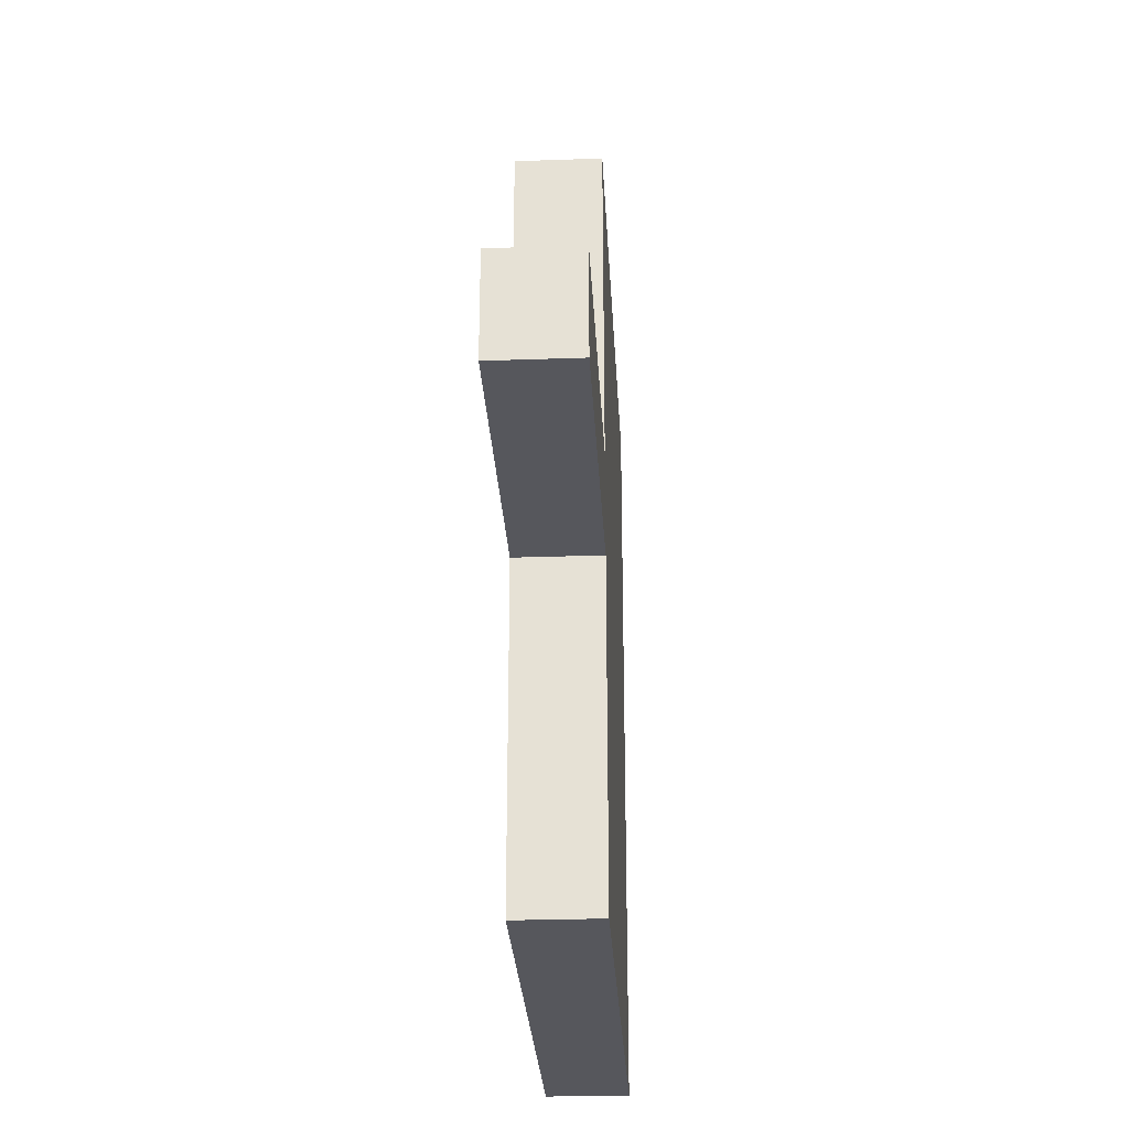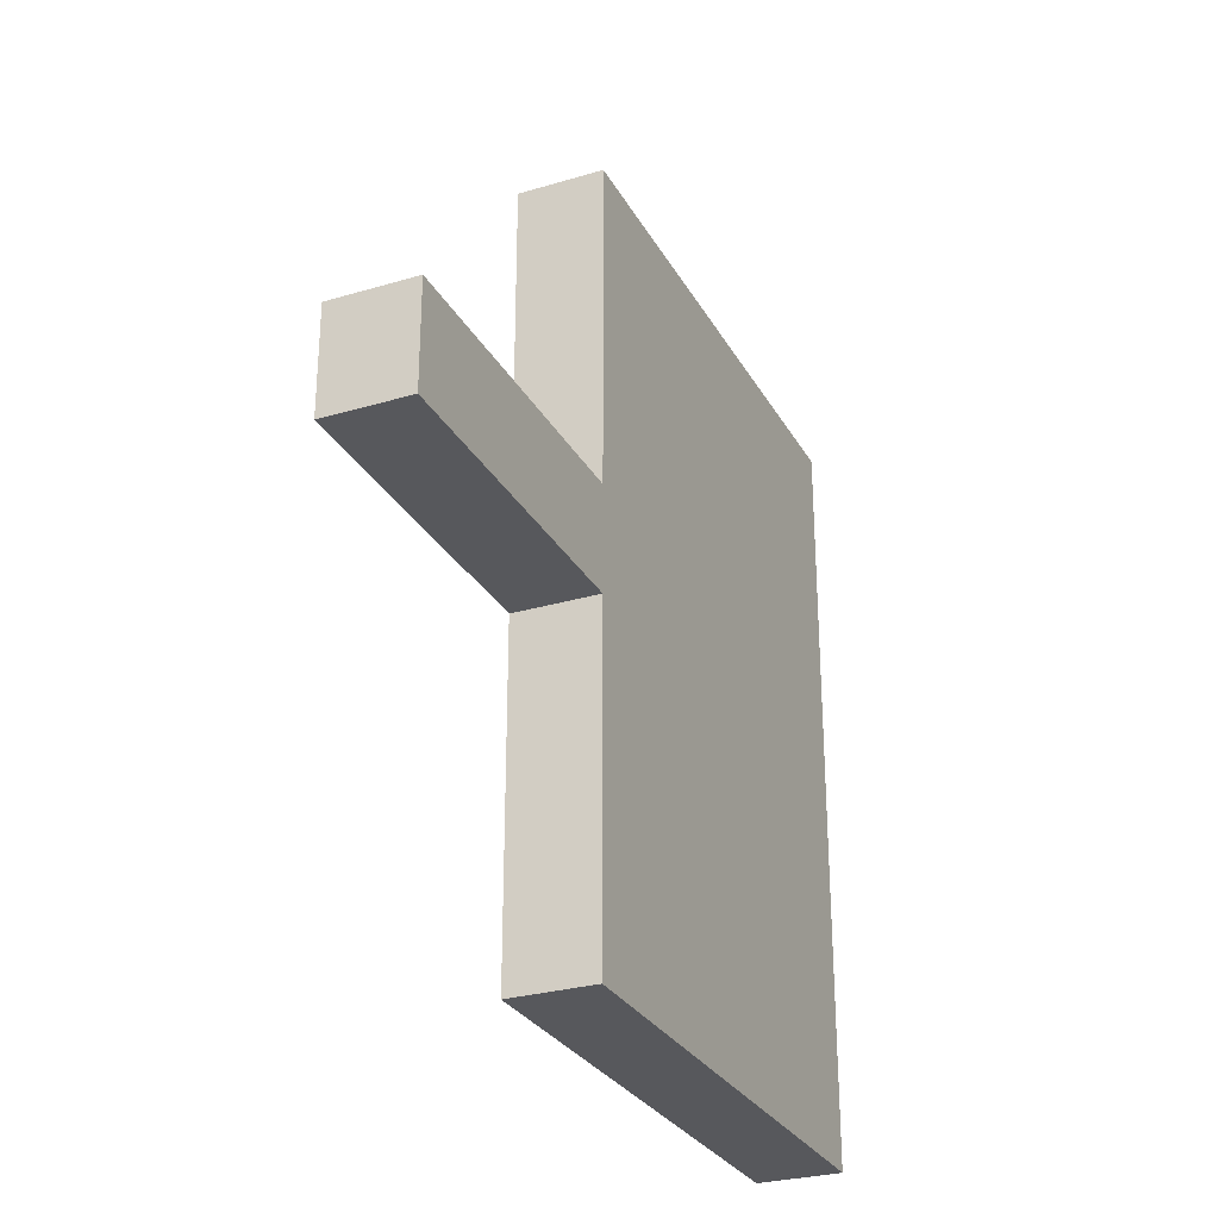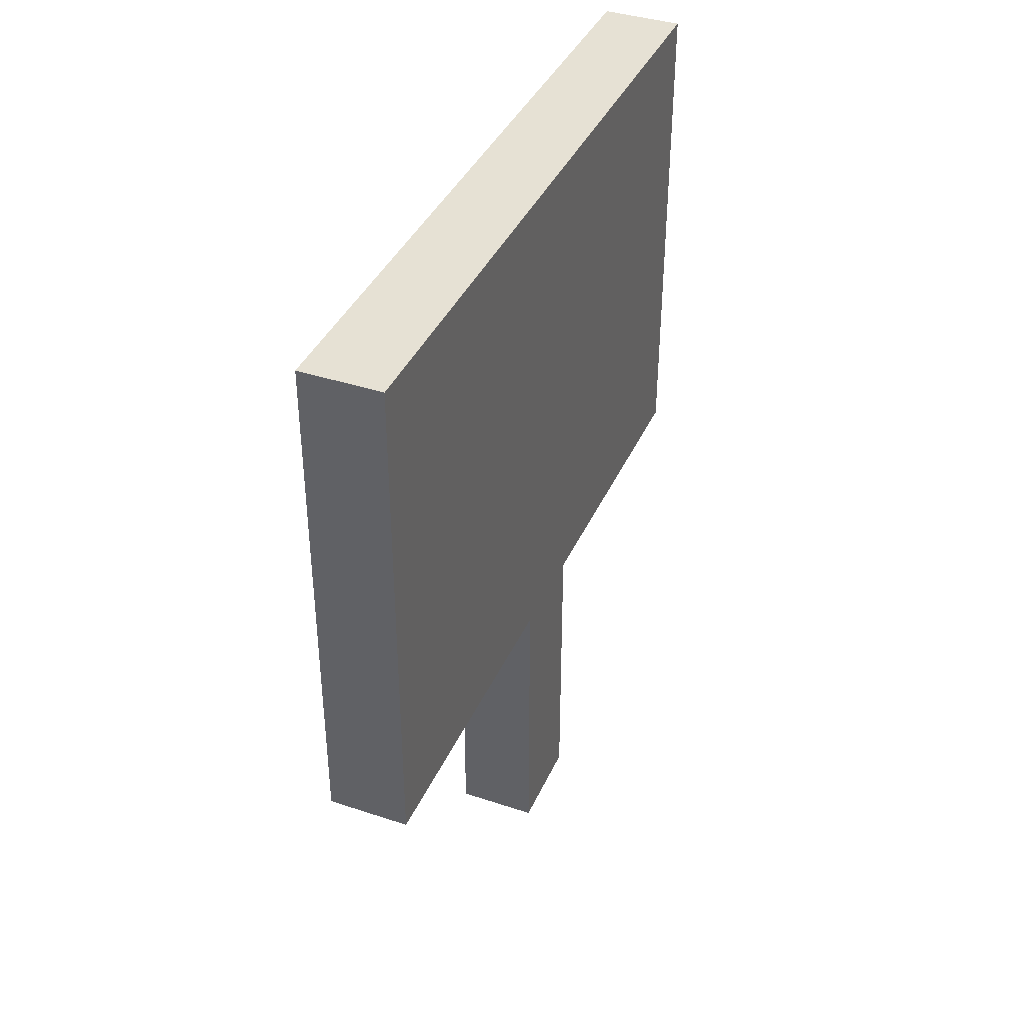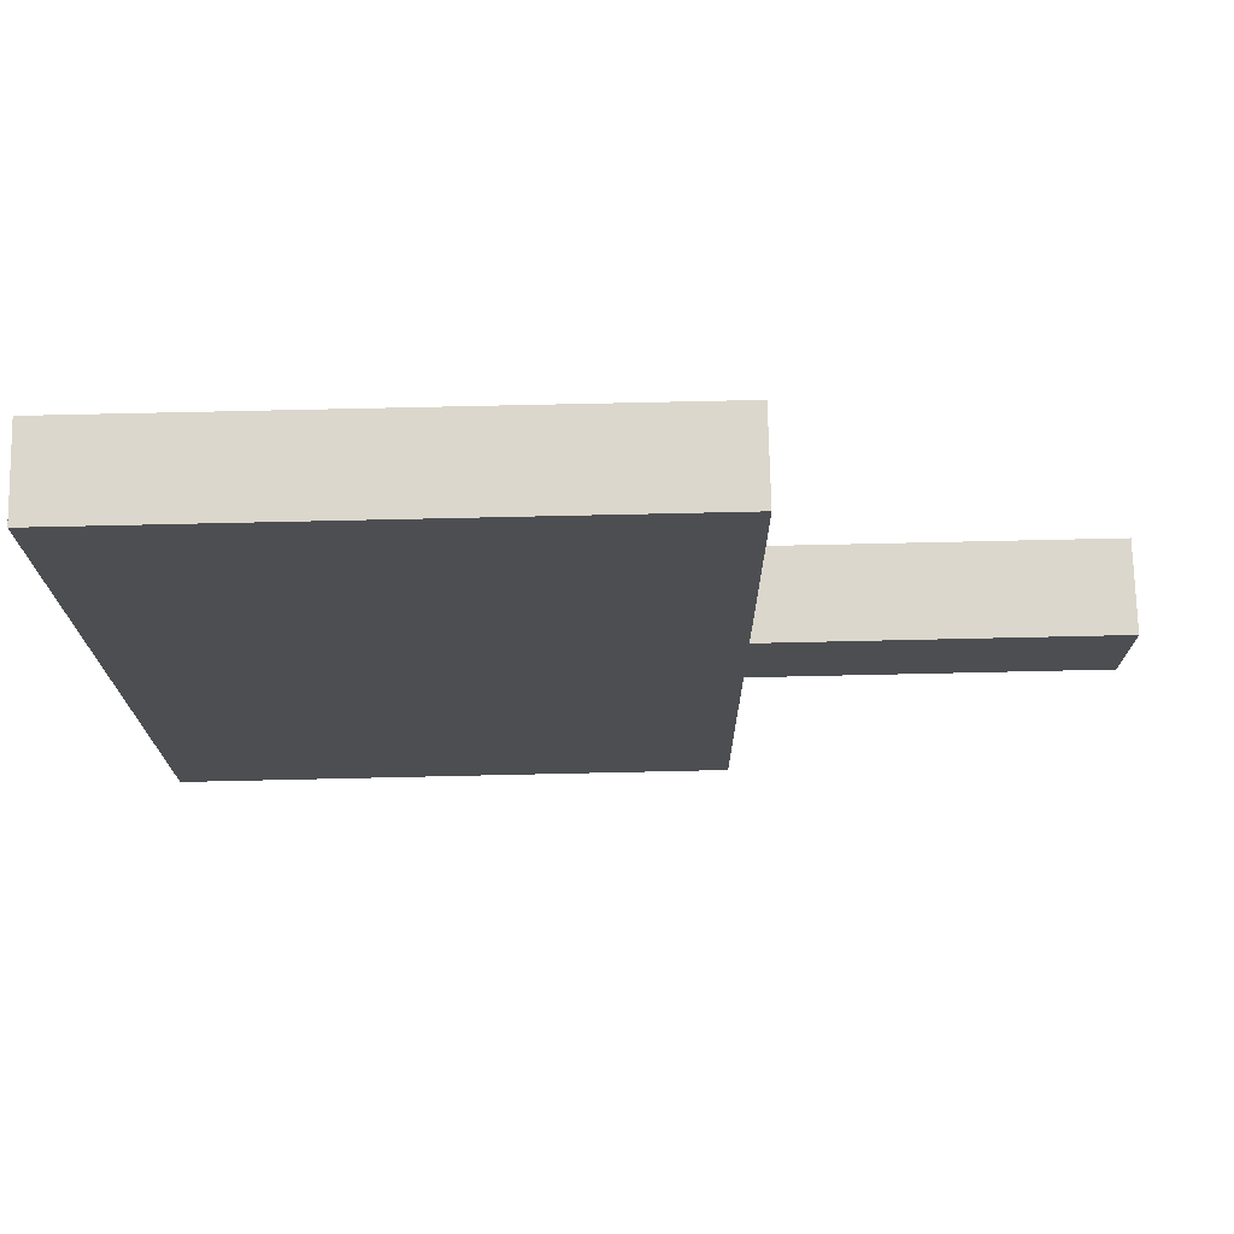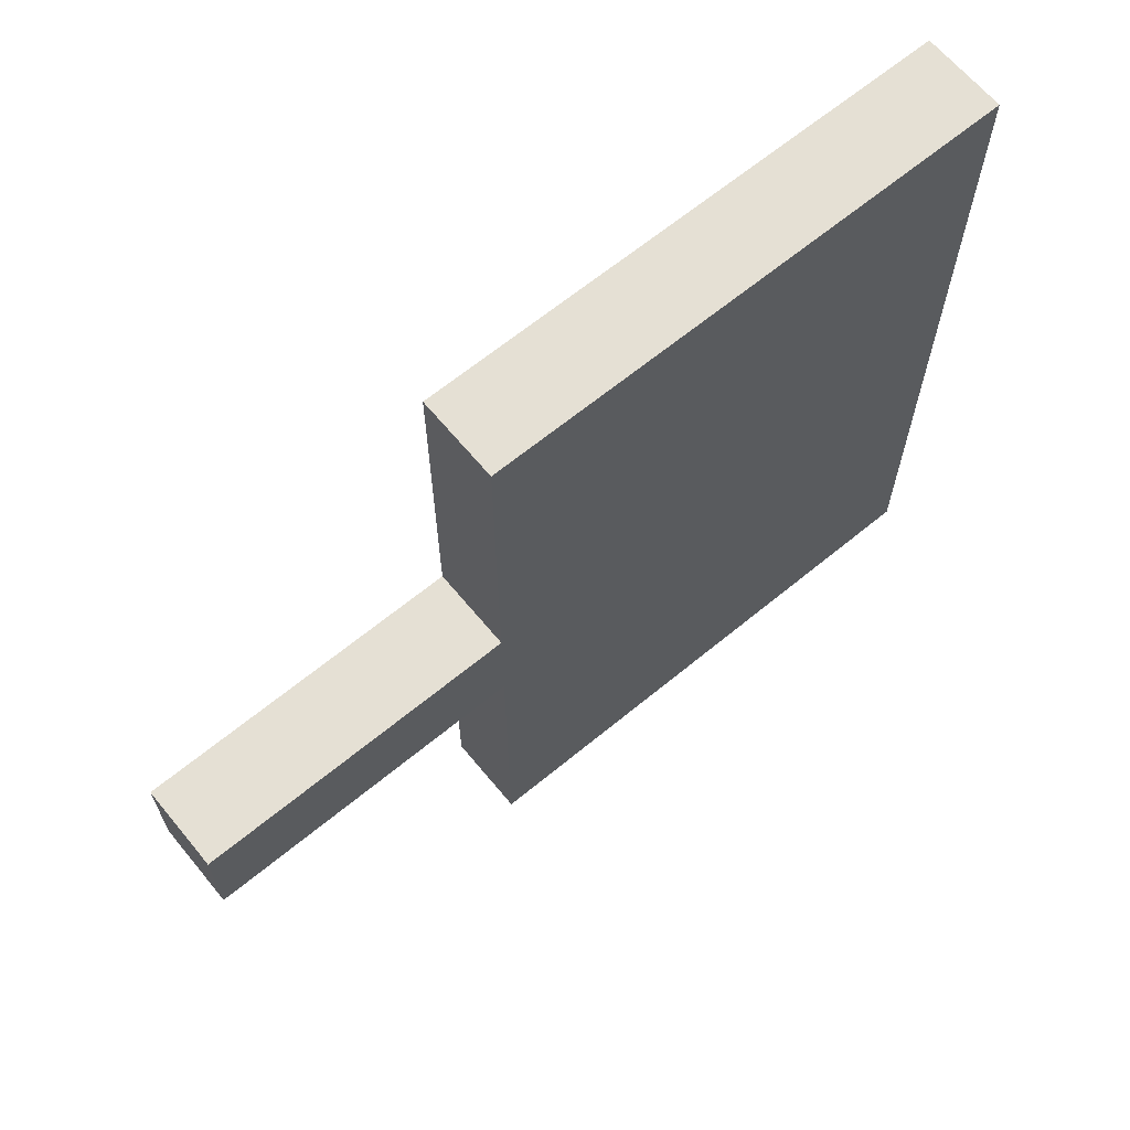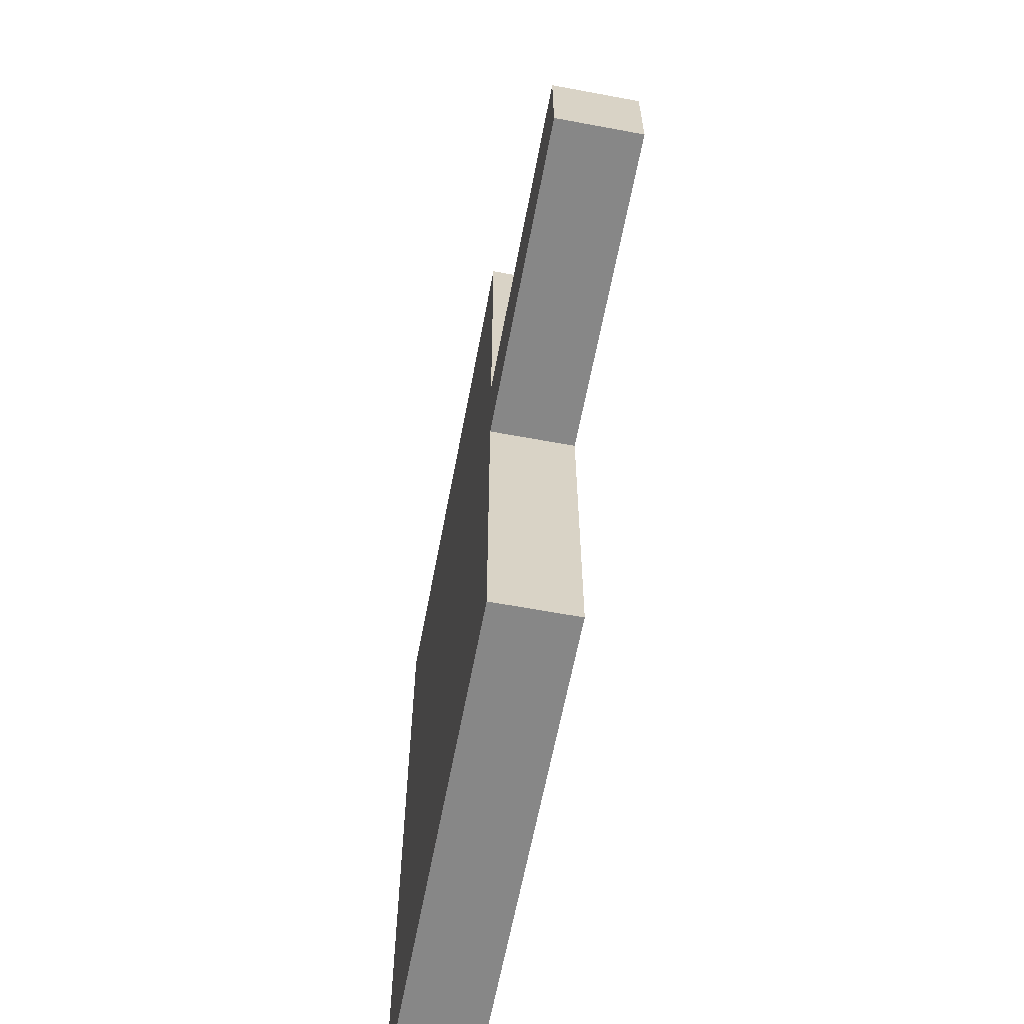
<metadata>
{"format":"obj","ext":"obj","renderer":"f3d","projection":"perspective","resolution":1024,"background":"white","views":[{"elev":-27.6,"azim":3.1,"up":"+Z"},{"elev":-28.6,"azim":24.0,"up":"+Z"},{"elev":39.1,"azim":-157.5,"up":"+Y"},{"elev":72.9,"azim":-91.3,"up":"+Z"},{"elev":65.3,"azim":50.4,"up":"+Z"},{"elev":-62.5,"azim":-10.7,"up":"+Z"}]}
</metadata>
<code>
o Cube
v 0.2538 0.9676 -0.3118
v 0.2538 -0.9676 -0.3118
v 0.2538 0.9676 0.3118
v 0.2538 -0.9676 0.3118
v -0.2538 0.9676 -0.3118
v -0.2538 -0.9676 -0.3118
v -0.2538 0.9676 0.3118
v -0.2538 -0.9676 0.3118
v 0.2538 0.9676 2.281
v -0.2538 0.9676 2.281
v 0.2538 4.205 2.281
v -0.2538 4.205 2.281
v 0.2538 0.9676 -2.321
v -0.2538 0.9676 -2.321
v 0.2538 4.205 -2.321
v -0.2538 4.205 -2.321
f 3 10 7
f 3 8 4
f 7 6 8
f 2 8 6
f 1 4 2
f 5 2 6
f 9 12 10
f 12 16 5
f 14 15 13
f 11 16 12
f 5 13 1
f 1 13 15
f 3 9 10
f 3 7 8
f 7 5 6
f 2 4 8
f 1 3 4
f 5 1 2
f 9 11 12
f 14 5 16
f 5 7 12
f 7 10 12
f 14 16 15
f 11 15 16
f 5 14 13
f 9 3 11
f 3 1 11
f 11 1 15

</code>
